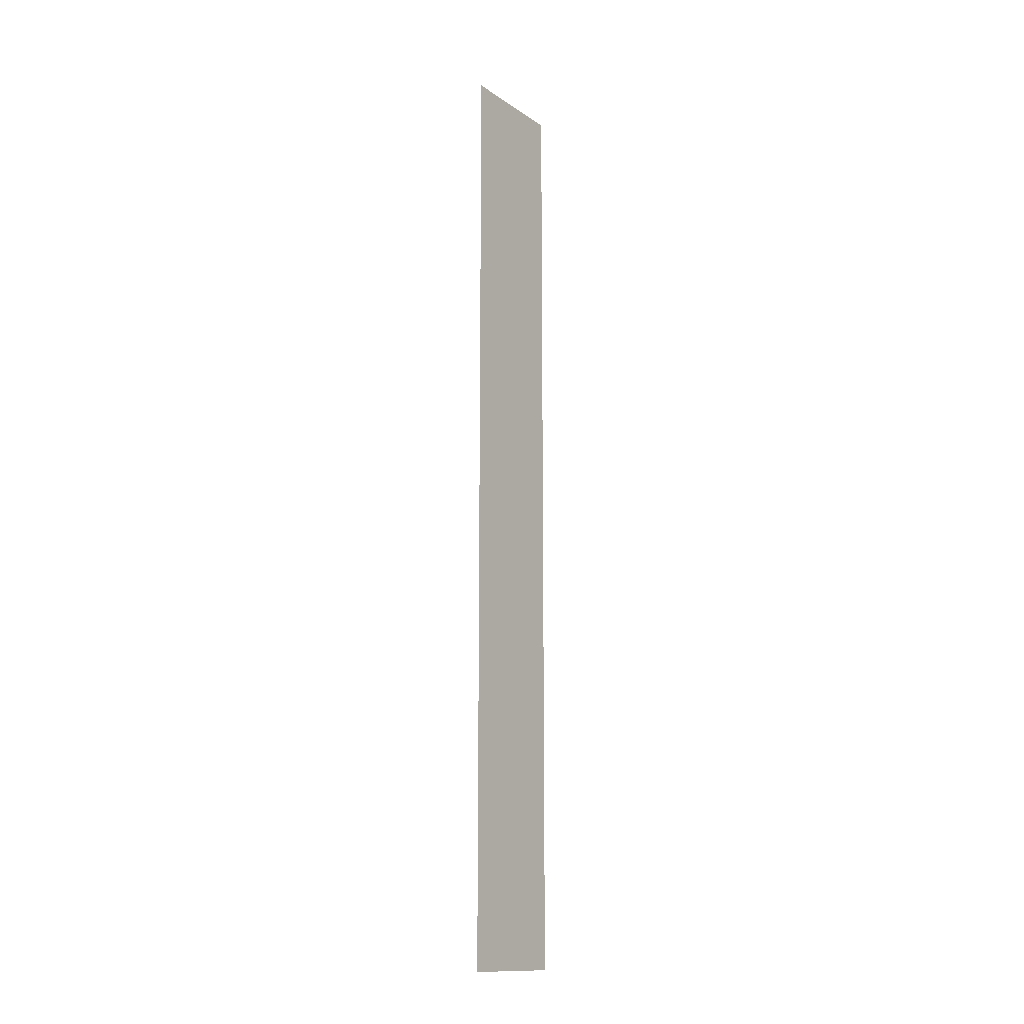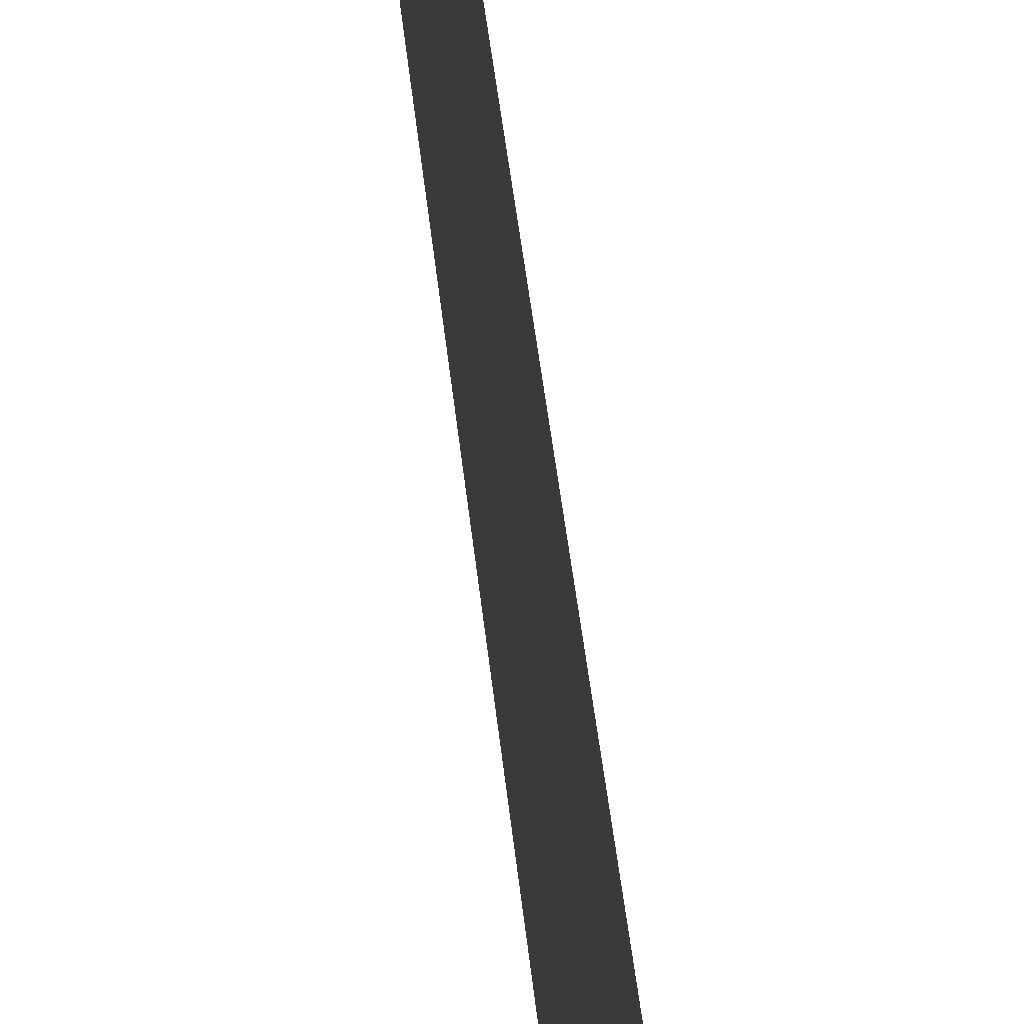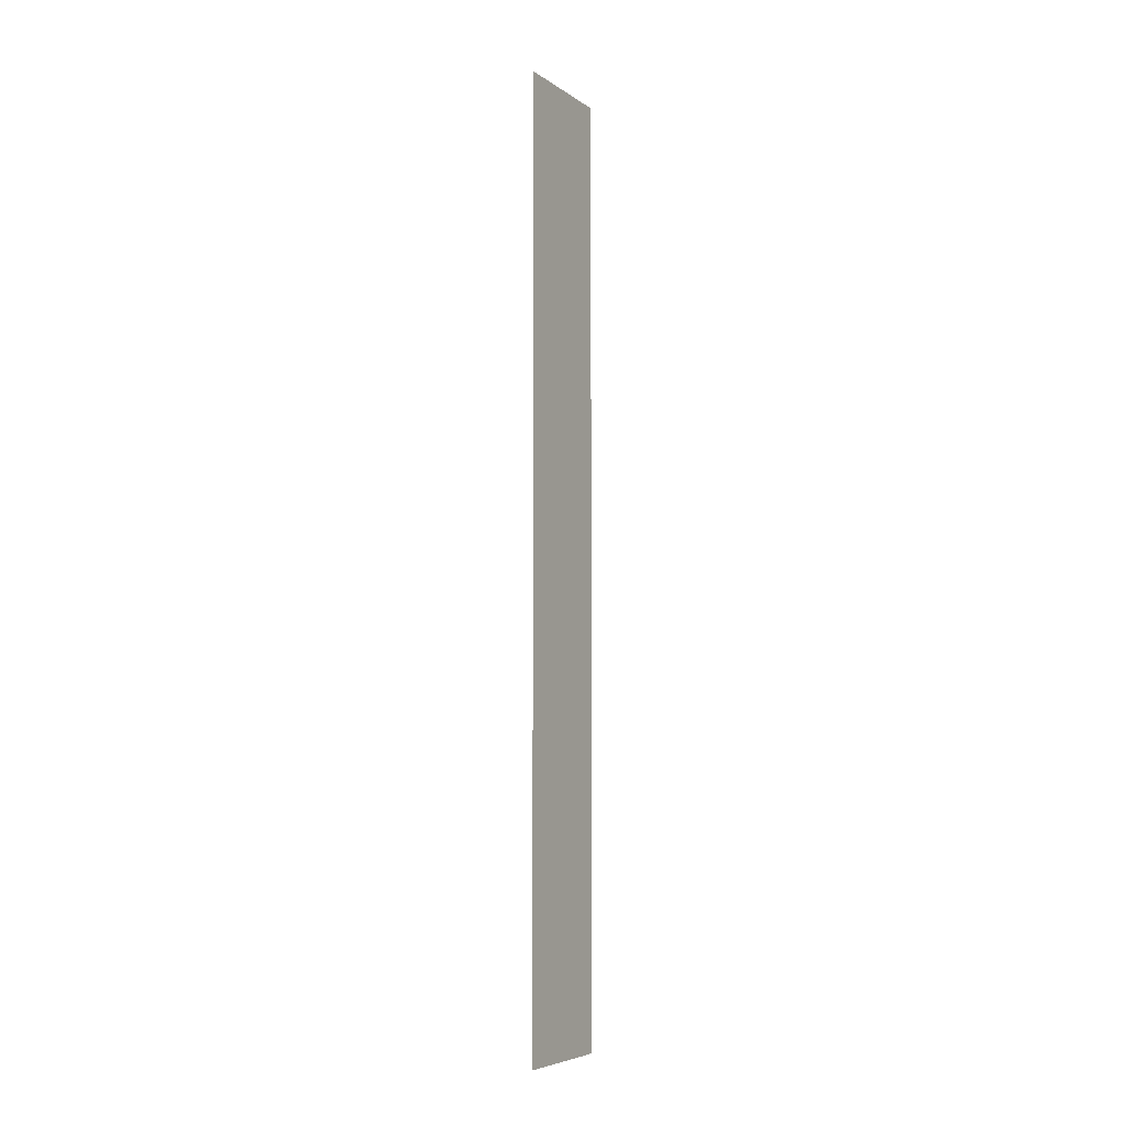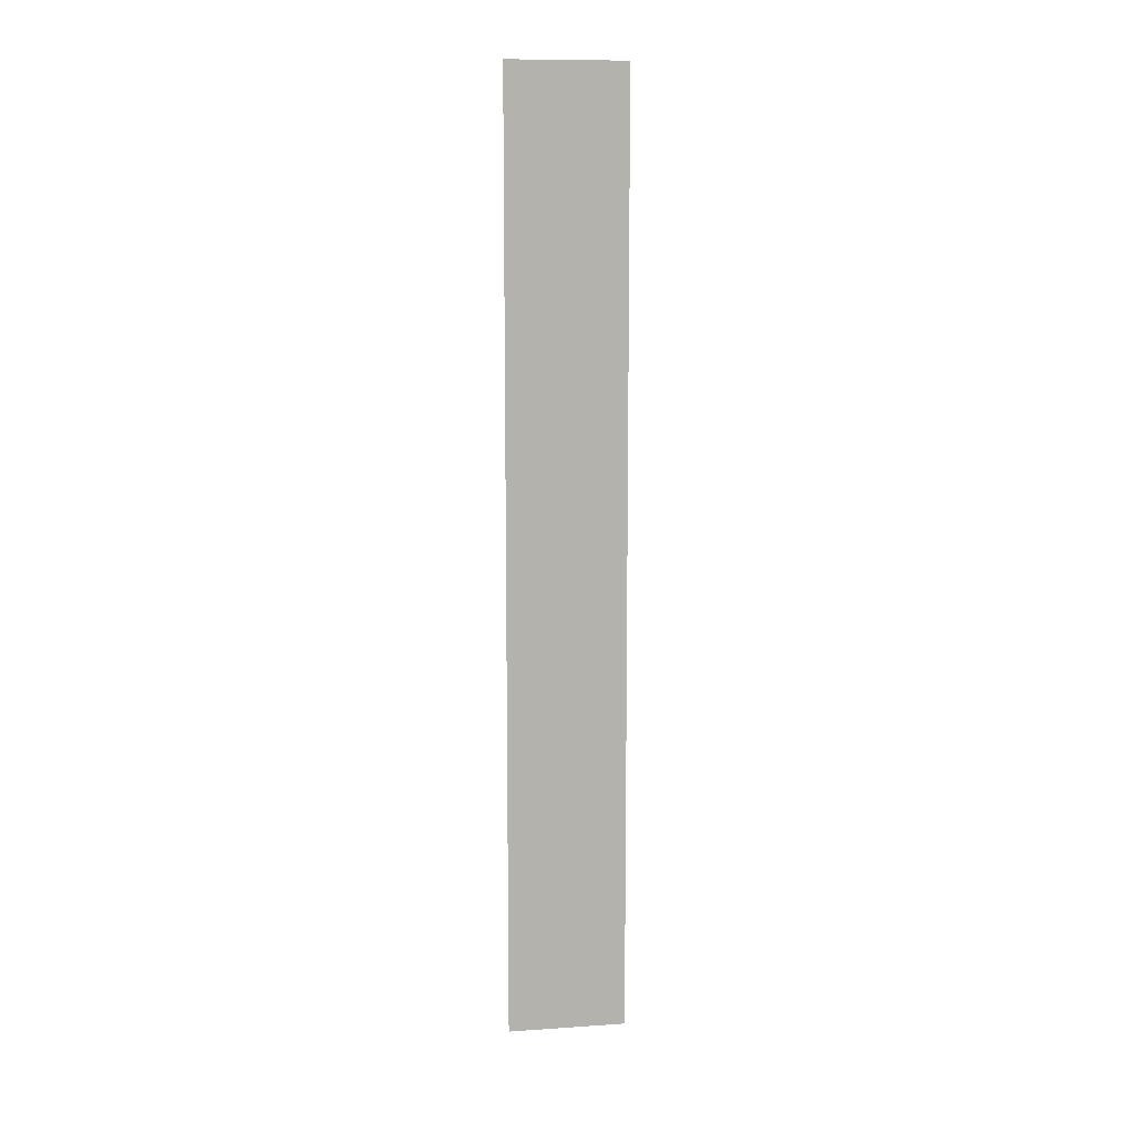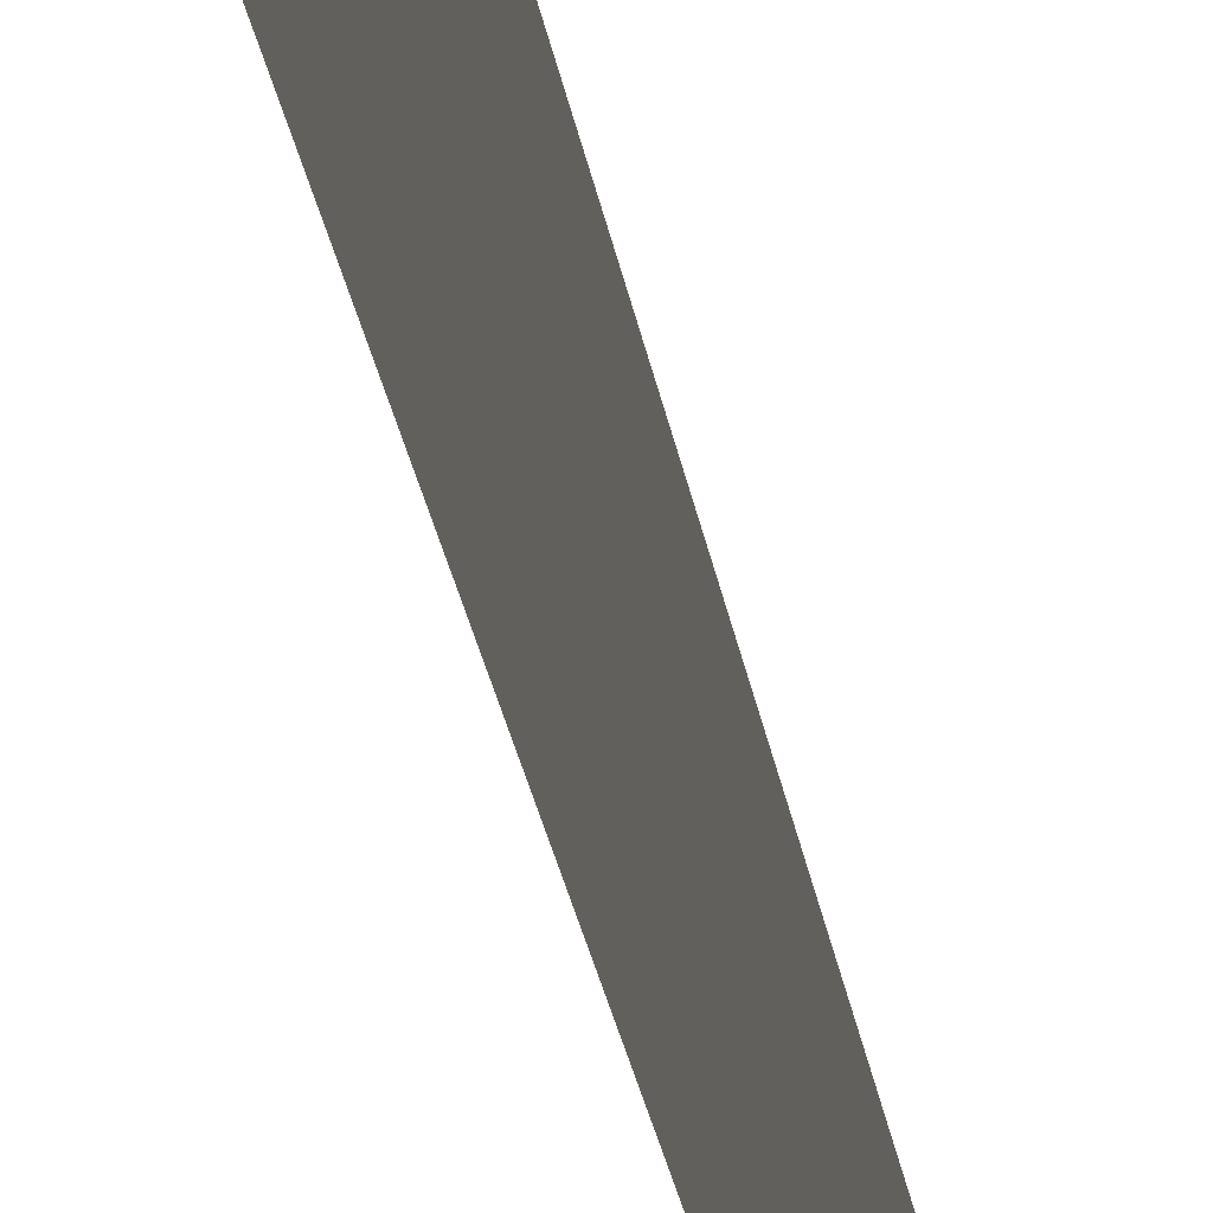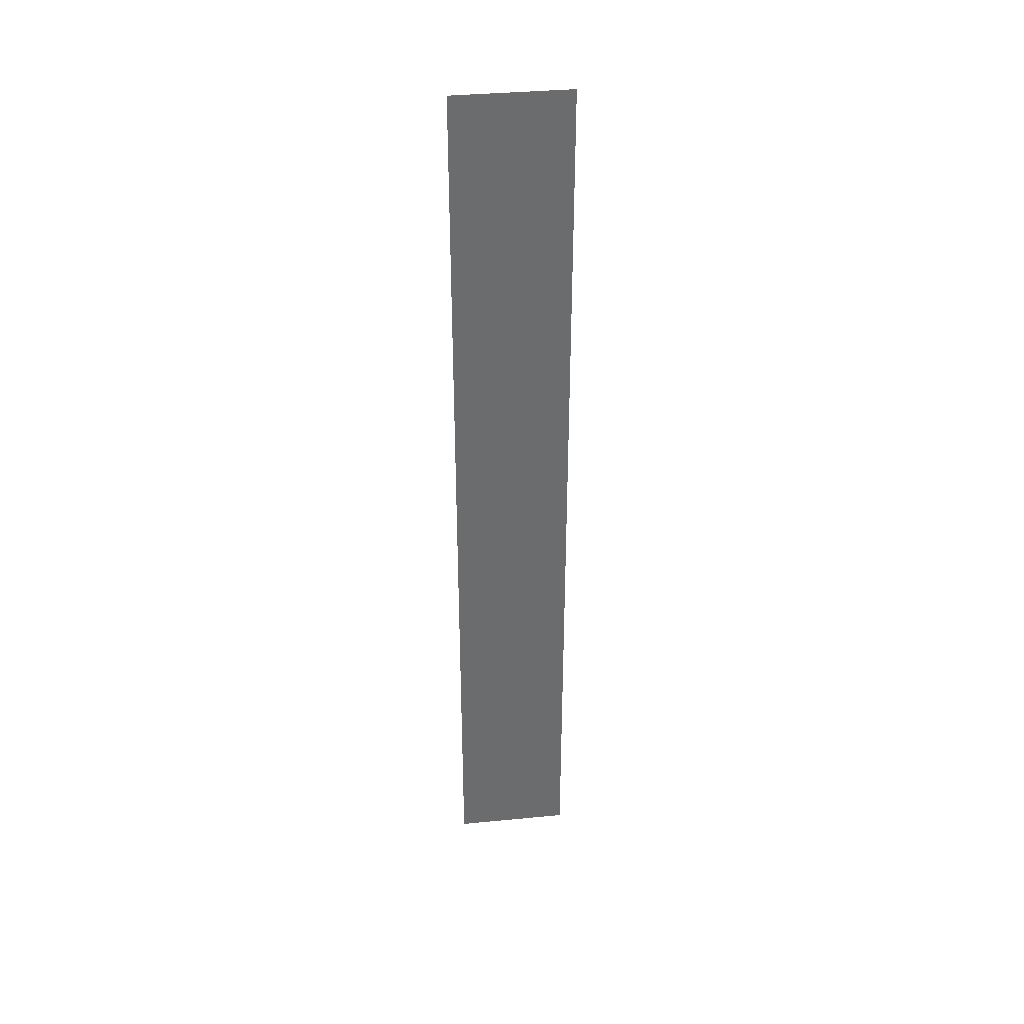
<metadata>
{"format":"obj","ext":"obj","renderer":"f3d","projection":"perspective","resolution":1024,"background":"white","views":[{"elev":-13.8,"azim":-145.1,"up":"+Y"},{"elev":22.7,"azim":-3.2,"up":"+Z"},{"elev":-6.0,"azim":-151.5,"up":"+Y"},{"elev":10.8,"azim":-99.4,"up":"+Y"},{"elev":-21.1,"azim":-173.1,"up":"+Z"},{"elev":36.9,"azim":82.9,"up":"+Y"}]}
</metadata>
<code>
v 6541 -51.2 -6438
v 6541 -51.2 -6426
v 6541 51.2 -6426
v 6541 -51.2 -6438
v 6541 51.2 -6426
v 6541 51.2 -6438
f 1 2 3
f 4 5 6

</code>
